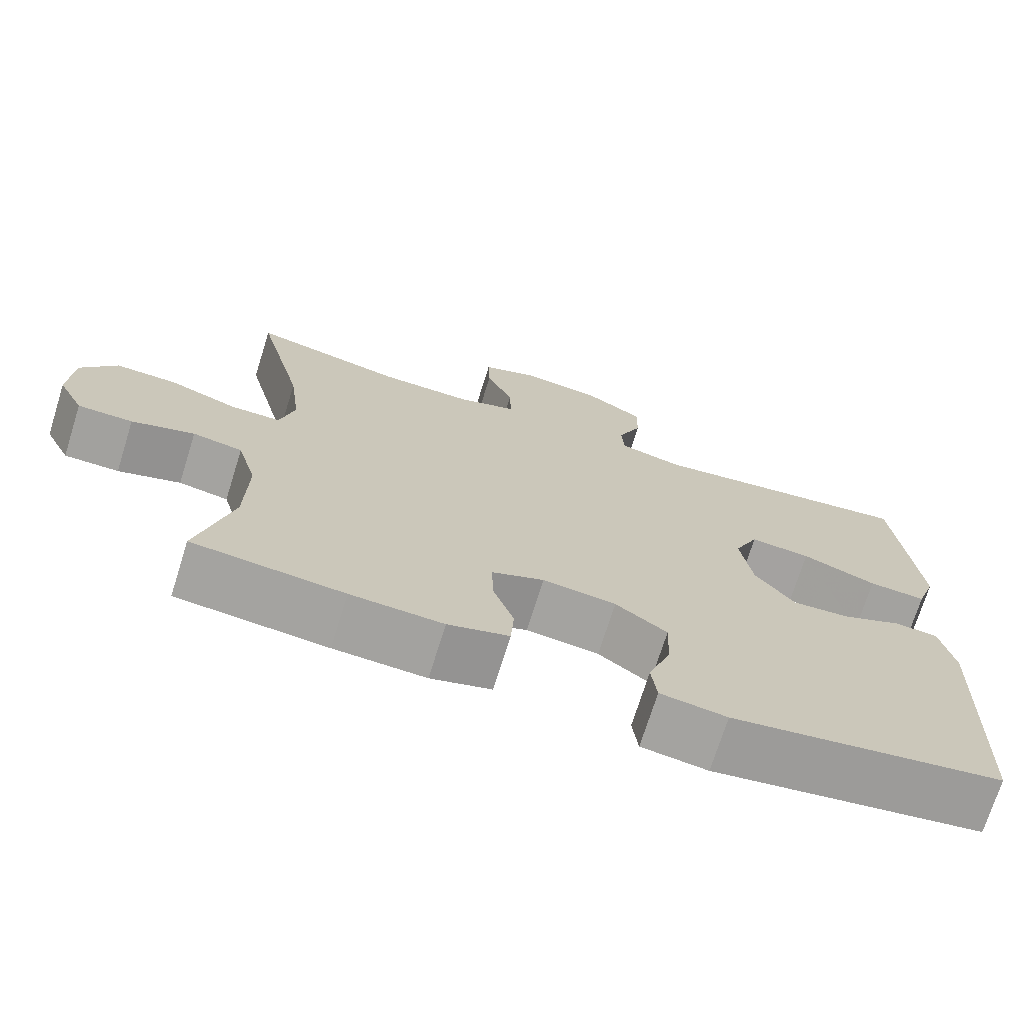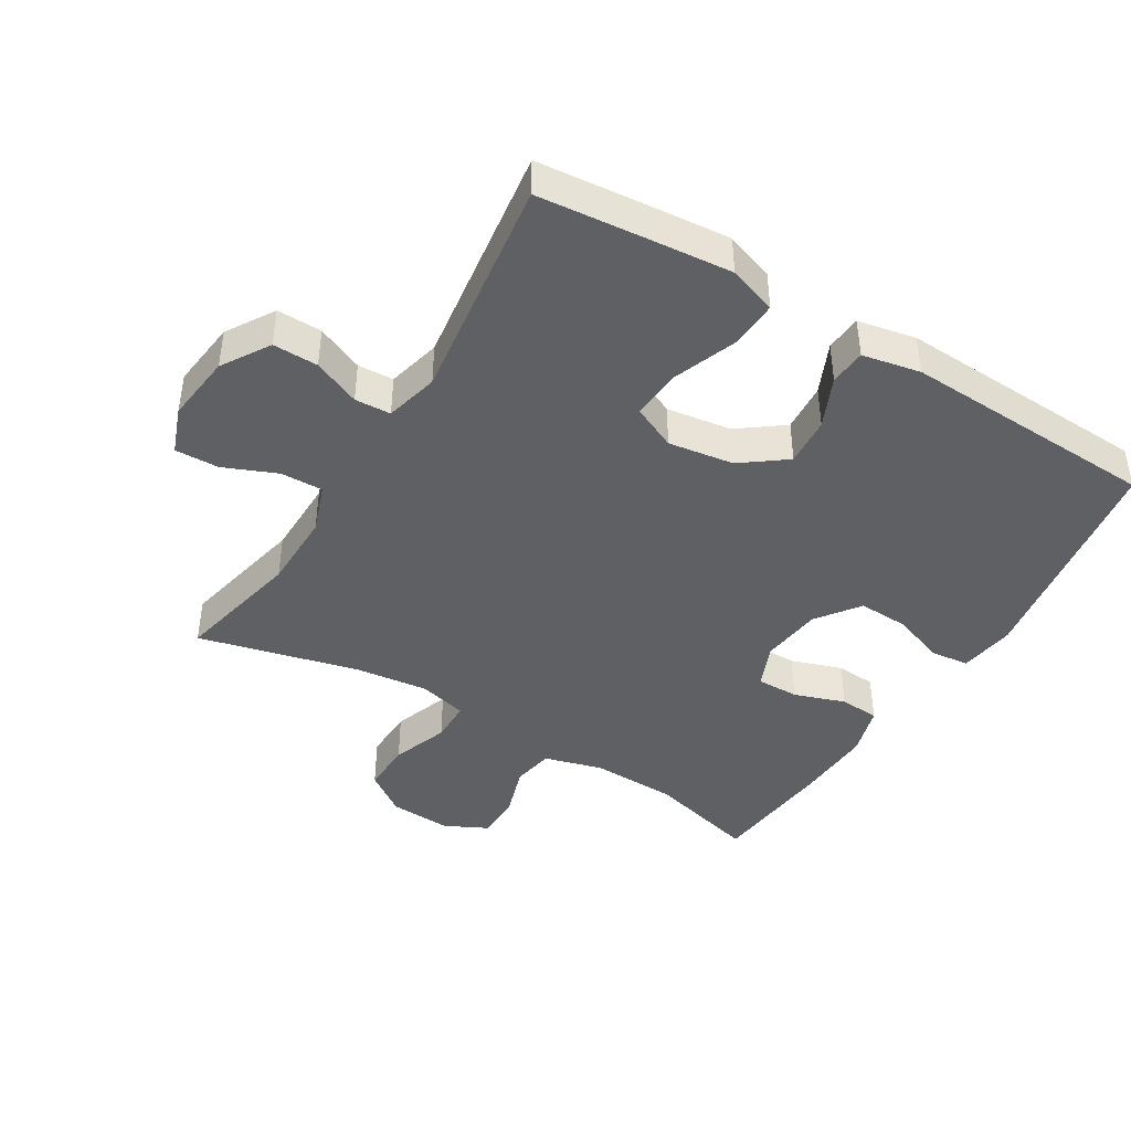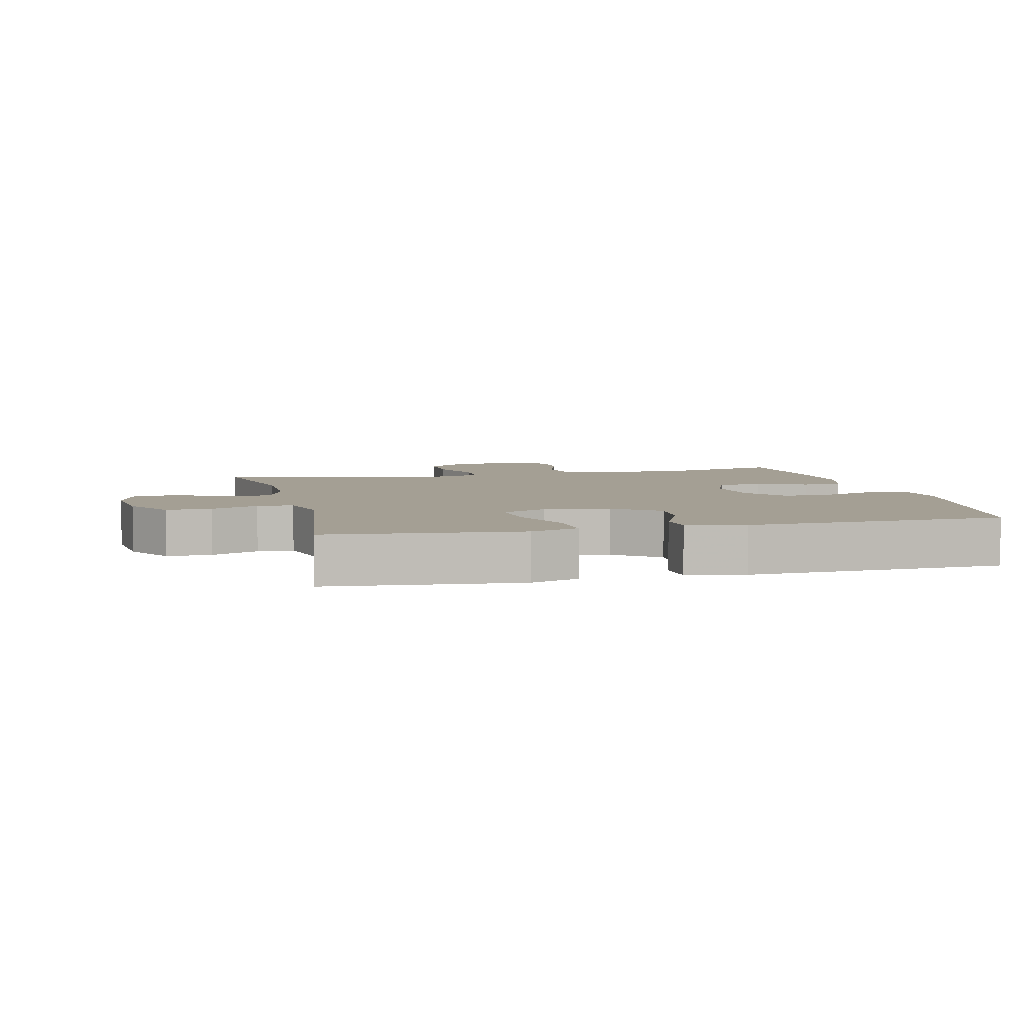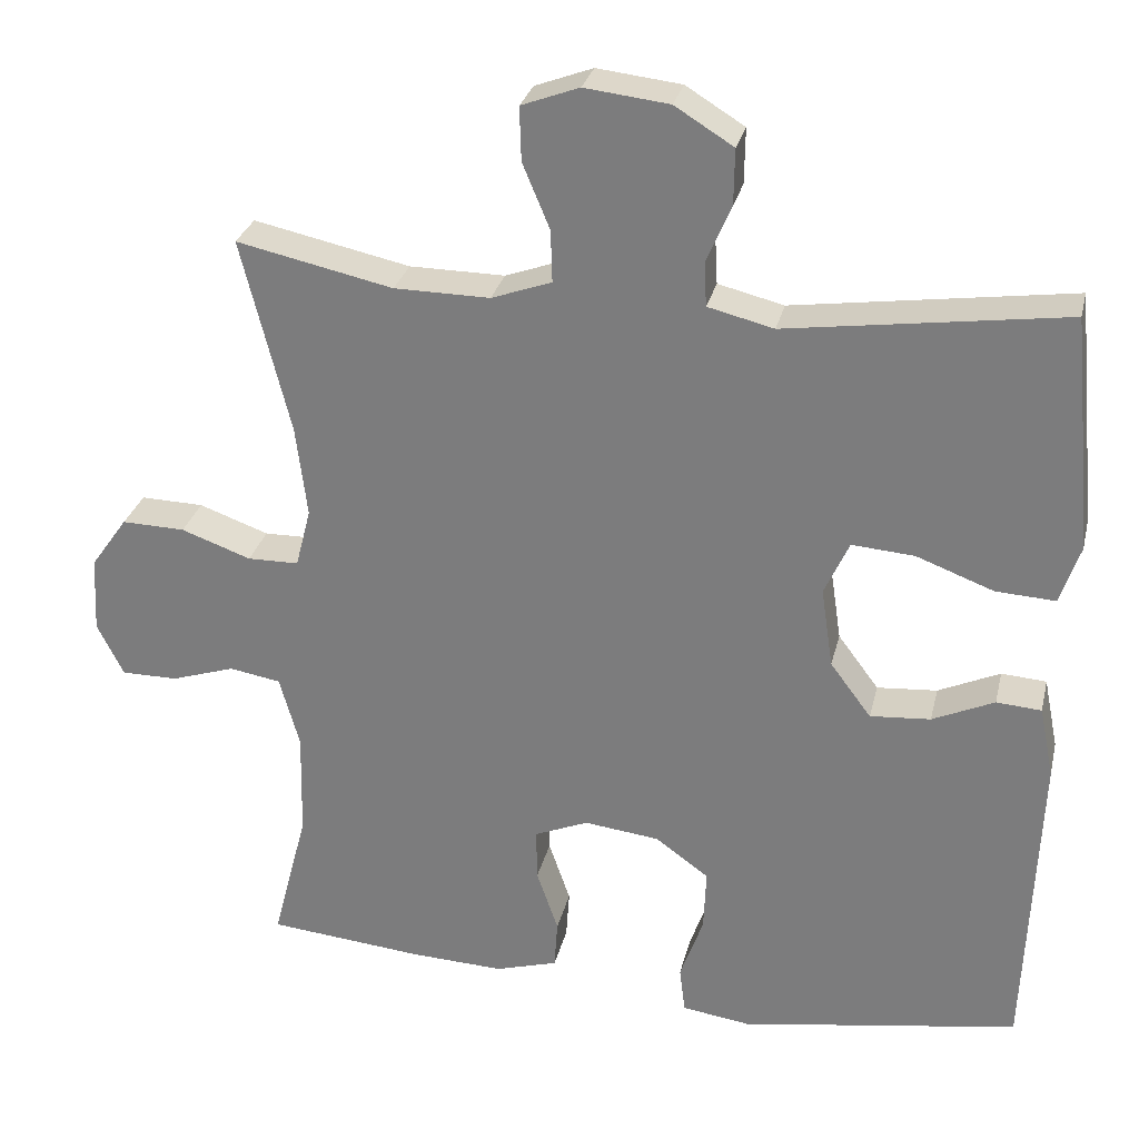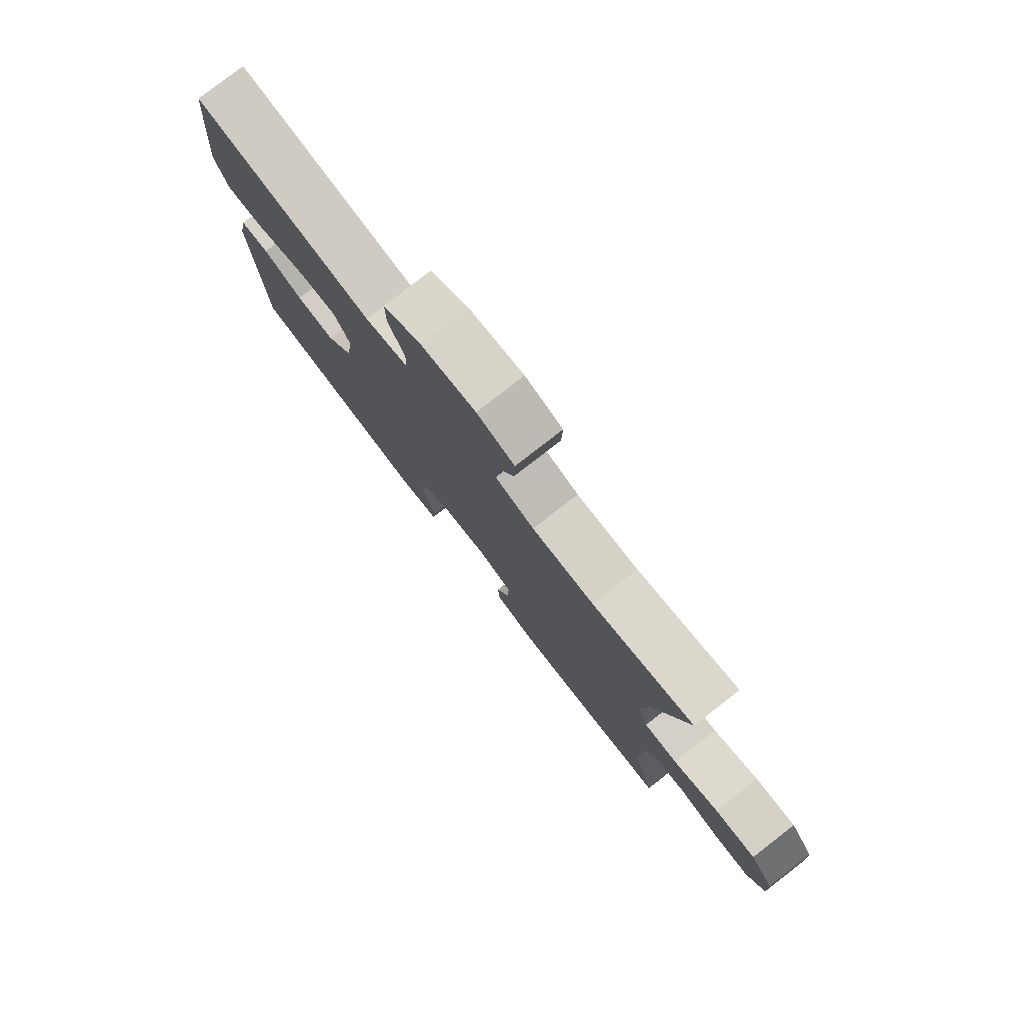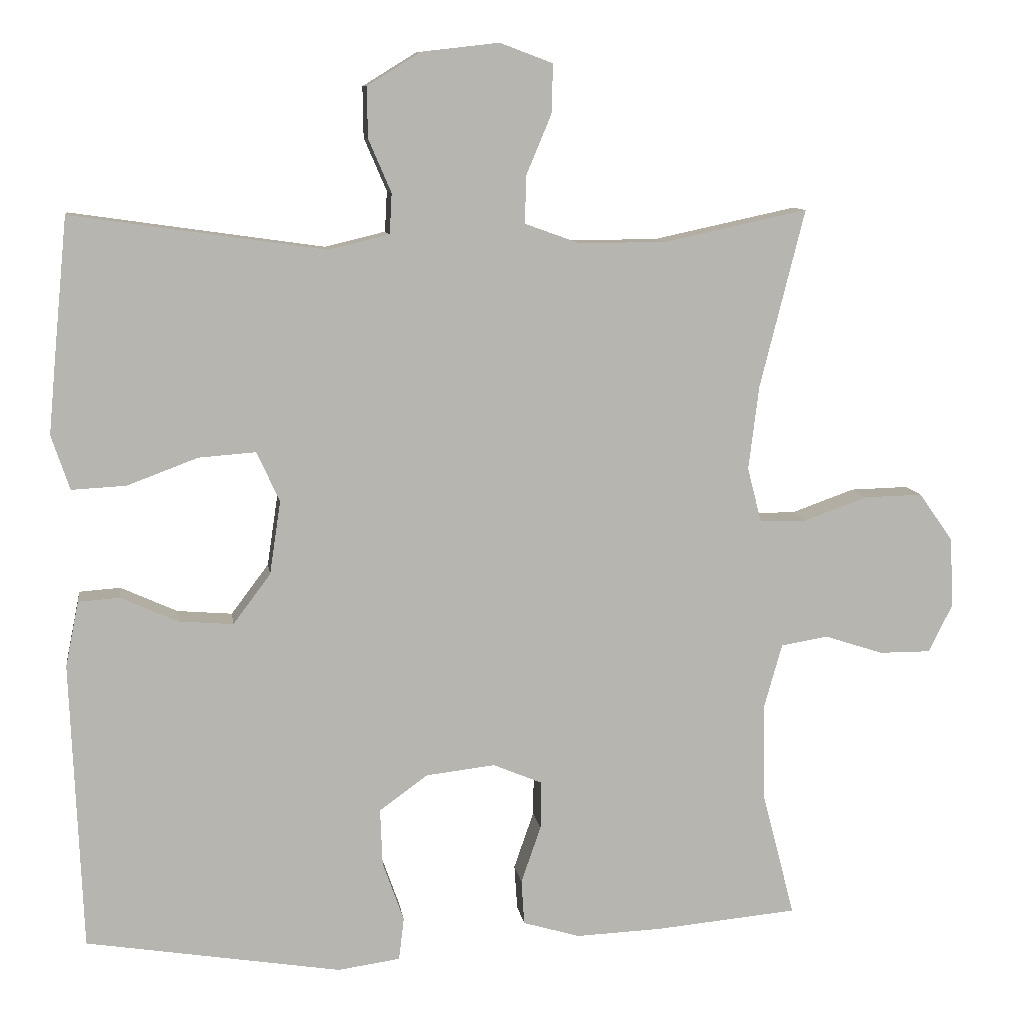
<metadata>
{"format":"obj","ext":"obj","renderer":"f3d","projection":"perspective","resolution":1024,"background":"white","views":[{"elev":-72.1,"azim":-17.4,"up":"+Z"},{"elev":-42.8,"azim":58.6,"up":"+Y"},{"elev":5.5,"azim":76.5,"up":"+Y"},{"elev":28.7,"azim":13.0,"up":"+Z"},{"elev":79.4,"azim":-127.8,"up":"+Z"},{"elev":9.5,"azim":171.9,"up":"+Z"}]}
</metadata>
<code>
v 0.5 0.07 0.5
v 0.517 0.07 0.327
v 0.528 0.07 0.208
v 0.503 0.07 0.134
v 0.429 0.07 0.138
v 0.333 0.07 0.174
v 0.255 0.07 0.18
v 0.224 0.07 0.112
v 0.239 0.07 0.012
v 0.29 0.07 -0.056
v 0.365 0.07 -0.05
v 0.442 0.07 -0.015
v 0.498 0.07 -0.019
v 0.516 0.07 -0.108
v 0.5 0.07 -0.5
v 0.152 0.07 -0.556
v 0.067 0.07 -0.544
v 0.06 0.07 -0.486
v 0.089 0.07 -0.404
v 0.092 0.07 -0.327
v 0.026 0.07 -0.279
v -0.068 0.07 -0.268
v -0.135 0.07 -0.296
v -0.134 0.07 -0.361
v -0.107 0.07 -0.439
v -0.111 0.07 -0.5
v -0.189 0.07 -0.523
v -0.307 0.07 -0.518
v -0.5 0.07 -0.5
v -0.456 0.07 -0.331
v -0.453 0.07 -0.199
v -0.478 0.07 -0.11
v -0.542 0.07 -0.099
v -0.622 0.07 -0.125
v -0.692 0.07 -0.125
v -0.725 0.07 -0.059
v -0.72 0.07 0.036
v -0.674 0.07 0.101
v -0.595 0.07 0.099
v -0.508 0.07 0.068
v -0.444 0.07 0.069
v -0.425 0.07 0.143
v -0.439 0.07 0.257
v -0.5 0.07 0.5
v -0.305 0.07 0.458
v -0.186 0.07 0.457
v -0.111 0.07 0.484
v -0.113 0.07 0.549
v -0.147 0.07 0.63
v -0.149 0.07 0.697
v -0.077 0.07 0.724
v 0.028 0.07 0.712
v 0.101 0.07 0.667
v 0.1 0.07 0.598
v 0.069 0.07 0.526
v 0.072 0.07 0.471
v 0.154 0.07 0.451
v 0.5 0 0.5
v 0.517 0 0.327
v 0.528 0 0.208
v 0.503 0 0.134
v 0.429 0 0.138
v 0.333 0 0.174
v 0.255 0 0.18
v 0.224 0 0.112
v 0.239 0 0.012
v 0.29 0 -0.056
v 0.365 0 -0.05
v 0.442 0 -0.015
v 0.498 0 -0.019
v 0.516 0 -0.108
v 0.5 0 -0.5
v 0.152 0 -0.556
v 0.067 0 -0.544
v 0.06 0 -0.486
v 0.089 0 -0.404
v 0.092 0 -0.327
v 0.026 0 -0.279
v -0.068 0 -0.268
v -0.135 0 -0.296
v -0.134 0 -0.361
v -0.107 0 -0.439
v -0.111 0 -0.5
v -0.189 0 -0.523
v -0.307 0 -0.518
v -0.5 0 -0.5
v -0.456 0 -0.331
v -0.453 0 -0.199
v -0.478 0 -0.11
v -0.542 0 -0.099
v -0.622 0 -0.125
v -0.692 0 -0.125
v -0.725 0 -0.059
v -0.72 0 0.036
v -0.674 0 0.101
v -0.595 0 0.099
v -0.508 0 0.068
v -0.444 0 0.069
v -0.425 0 0.143
v -0.439 0 0.257
v -0.5 0 0.5
v -0.305 0 0.458
v -0.186 0 0.457
v -0.111 0 0.484
v -0.113 0 0.549
v -0.147 0 0.63
v -0.149 0 0.697
v -0.077 0 0.724
v 0.028 0 0.712
v 0.101 0 0.667
v 0.1 0 0.598
v 0.069 0 0.526
v 0.072 0 0.471
v 0.154 0 0.451
f 53 54 55
f 52 53 55
f 51 52 55
f 50 51 55
f 49 50 55
f 48 49 55
f 47 48 55 56
f 46 47 56 57
f 43 44 45
f 45 46 57
f 43 45 57
f 42 43 57
f 38 39 40
f 37 38 40
f 36 37 40
f 35 36 40
f 34 35 40
f 33 34 40
f 32 33 40 41
f 57 1 2
f 42 57 2
f 41 42 2
f 32 41 2
f 31 32 2
f 28 29 30
f 27 28 30
f 26 27 30
f 25 26 30
f 24 25 30
f 17 18 19
f 16 17 19
f 15 16 19
f 14 15 19
f 13 14 19
f 12 13 19
f 11 12 19
f 10 11 19 20
f 9 10 20 21
f 4 5 6
f 3 4 6
f 2 3 6
f 2 6 7
f 31 2 7
f 23 24 30 31
f 31 7 8
f 23 31 8
f 22 23 8
f 8 9 21 22
f 112 111 110
f 112 110 109
f 112 109 108
f 112 108 107
f 112 107 106
f 112 106 105
f 113 112 105 104
f 114 113 104 103
f 102 101 100
f 114 103 102
f 114 102 100
f 114 100 99
f 97 96 95
f 97 95 94
f 97 94 93
f 97 93 92
f 97 92 91
f 97 91 90
f 98 97 90 89
f 59 58 114
f 59 114 99
f 59 99 98
f 59 98 89
f 59 89 88
f 87 86 85
f 87 85 84
f 87 84 83
f 87 83 82
f 87 82 81
f 76 75 74
f 76 74 73
f 76 73 72
f 76 72 71
f 76 71 70
f 76 70 69
f 76 69 68
f 77 76 68 67
f 78 77 67 66
f 63 62 61
f 63 61 60
f 63 60 59
f 64 63 59
f 64 59 88
f 88 87 81 80
f 65 64 88
f 65 88 80
f 65 80 79
f 79 78 66 65
f 1 58 59 2
f 2 59 60 3
f 3 60 61 4
f 4 61 62 5
f 5 62 63 6
f 6 63 64 7
f 7 64 65 8
f 8 65 66 9
f 9 66 67 10
f 10 67 68 11
f 11 68 69 12
f 12 69 70 13
f 13 70 71 14
f 14 71 72 15
f 15 72 73 16
f 16 73 74 17
f 17 74 75 18
f 18 75 76 19
f 19 76 77 20
f 20 77 78 21
f 21 78 79 22
f 22 79 80 23
f 23 80 81 24
f 24 81 82 25
f 25 82 83 26
f 26 83 84 27
f 27 84 85 28
f 28 85 86 29
f 29 86 87 30
f 30 87 88 31
f 31 88 89 32
f 32 89 90 33
f 33 90 91 34
f 34 91 92 35
f 35 92 93 36
f 36 93 94 37
f 37 94 95 38
f 38 95 96 39
f 39 96 97 40
f 40 97 98 41
f 41 98 99 42
f 42 99 100 43
f 43 100 101 44
f 44 101 102 45
f 45 102 103 46
f 46 103 104 47
f 47 104 105 48
f 48 105 106 49
f 49 106 107 50
f 50 107 108 51
f 51 108 109 52
f 52 109 110 53
f 53 110 111 54
f 54 111 112 55
f 55 112 113 56
f 56 113 114 57
f 57 114 58 1

</code>
